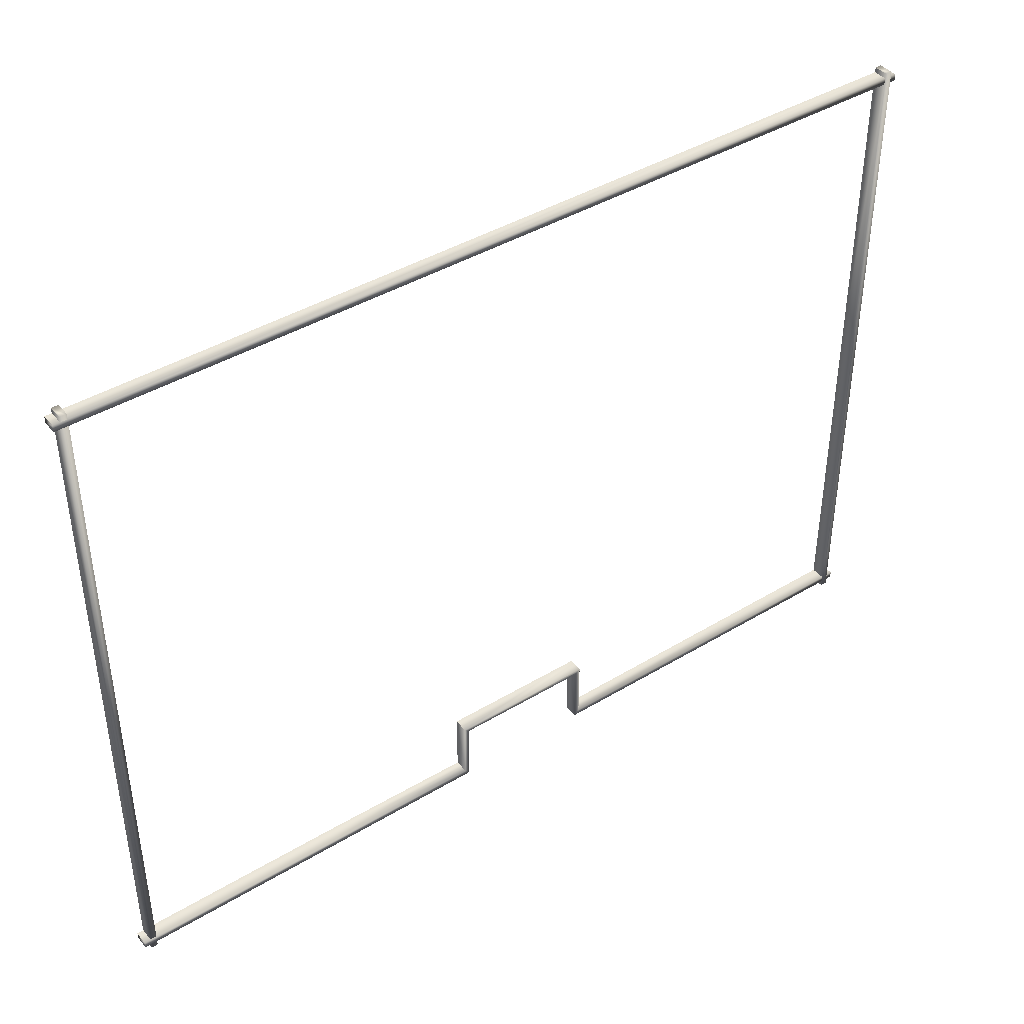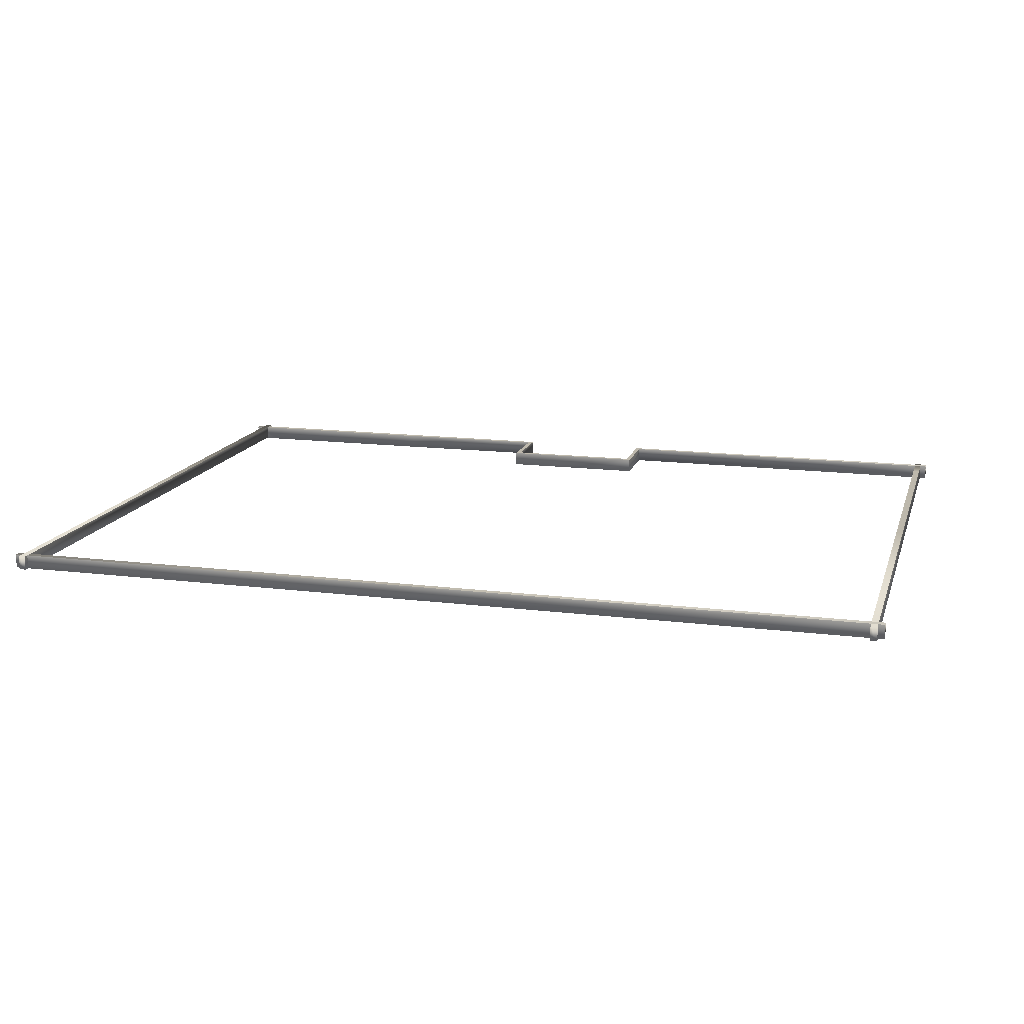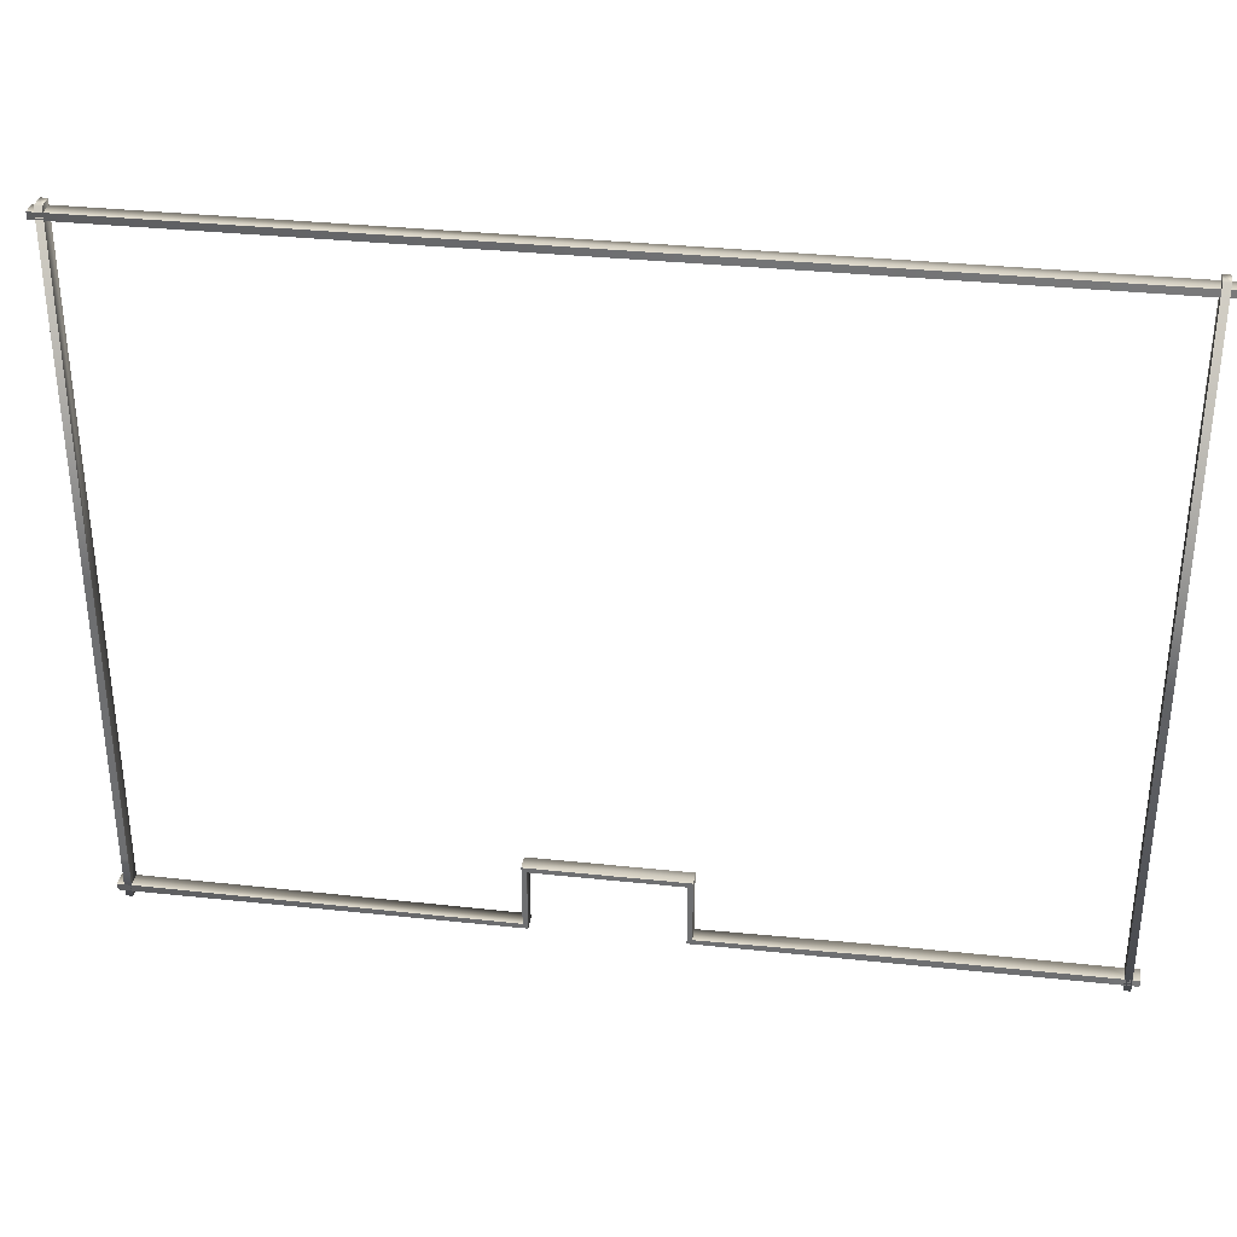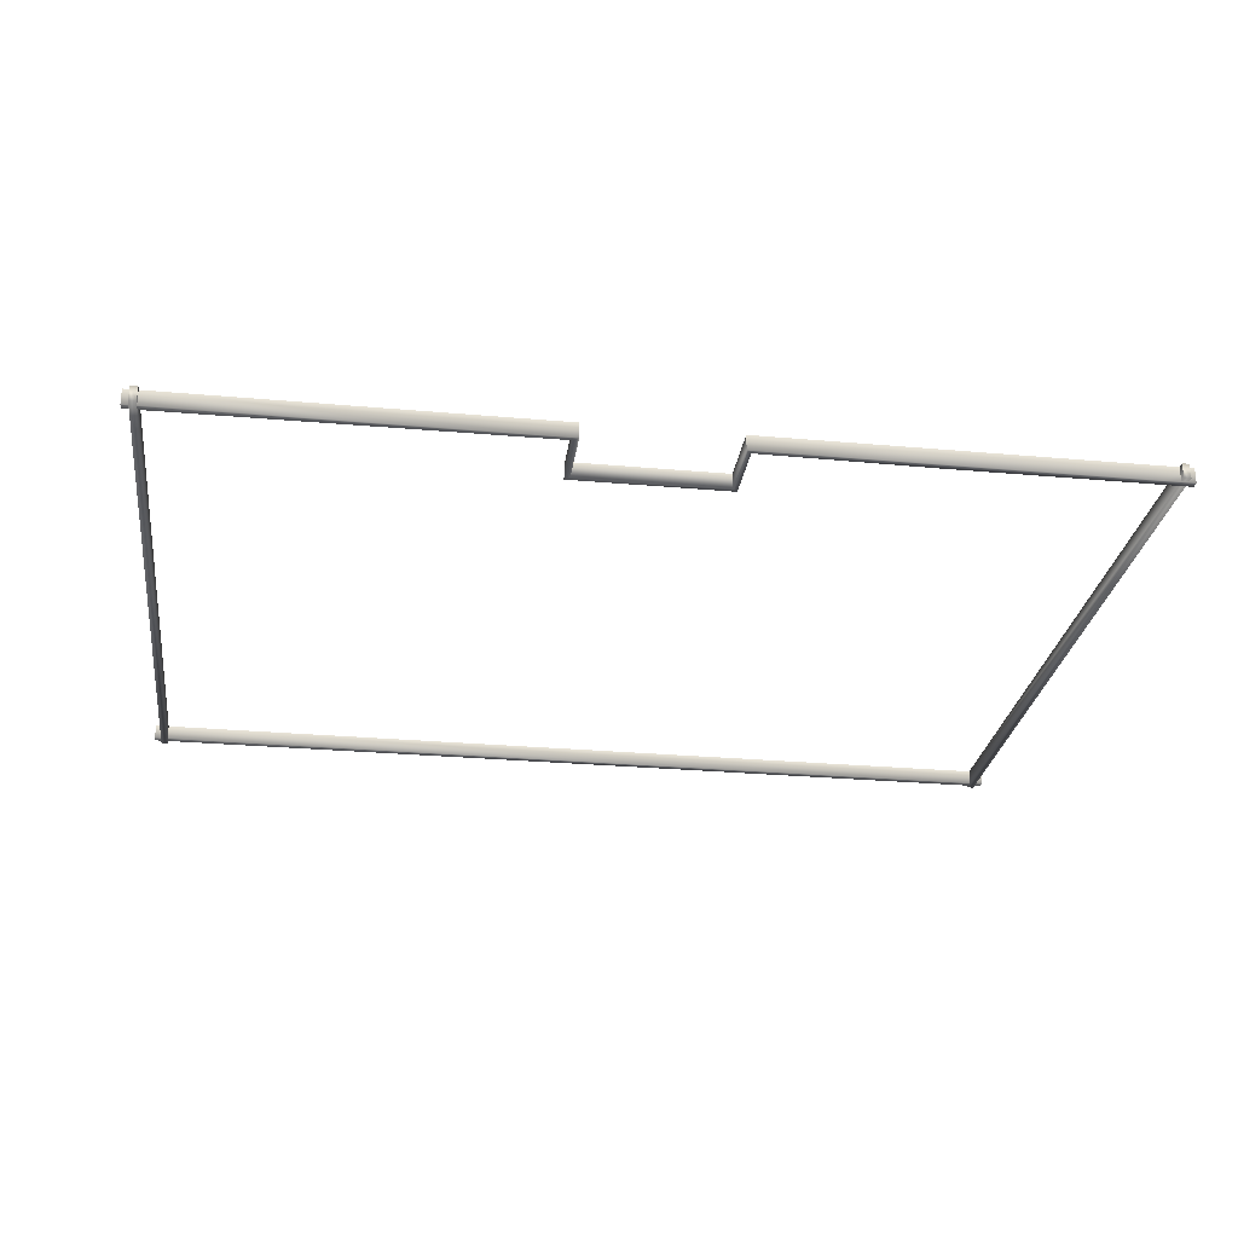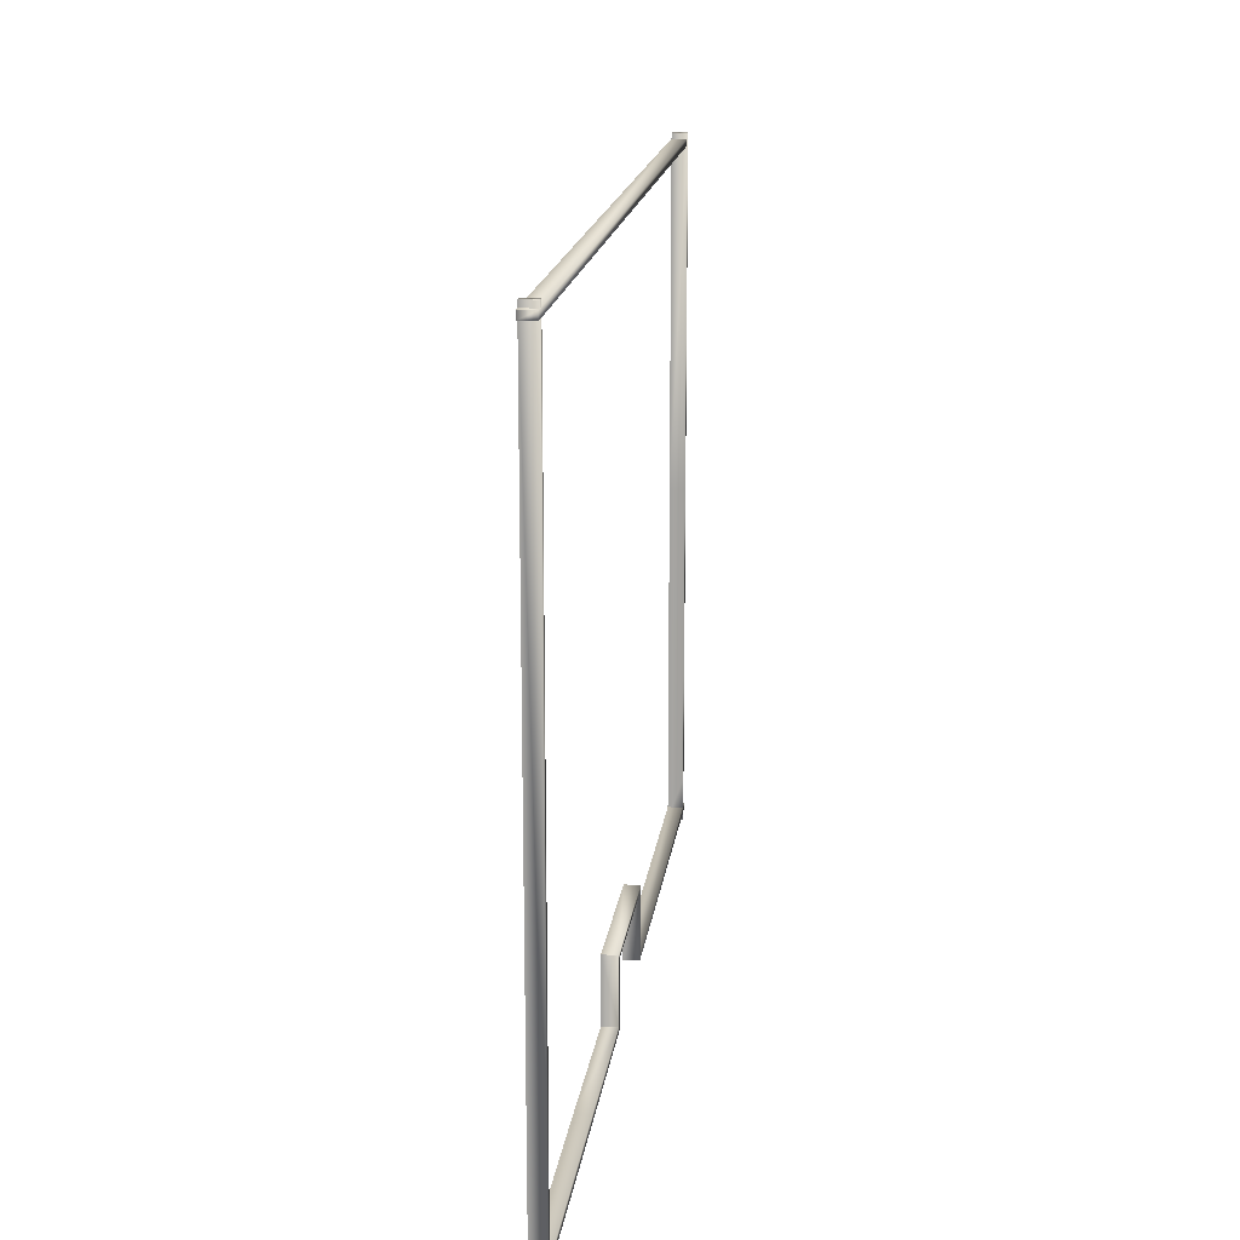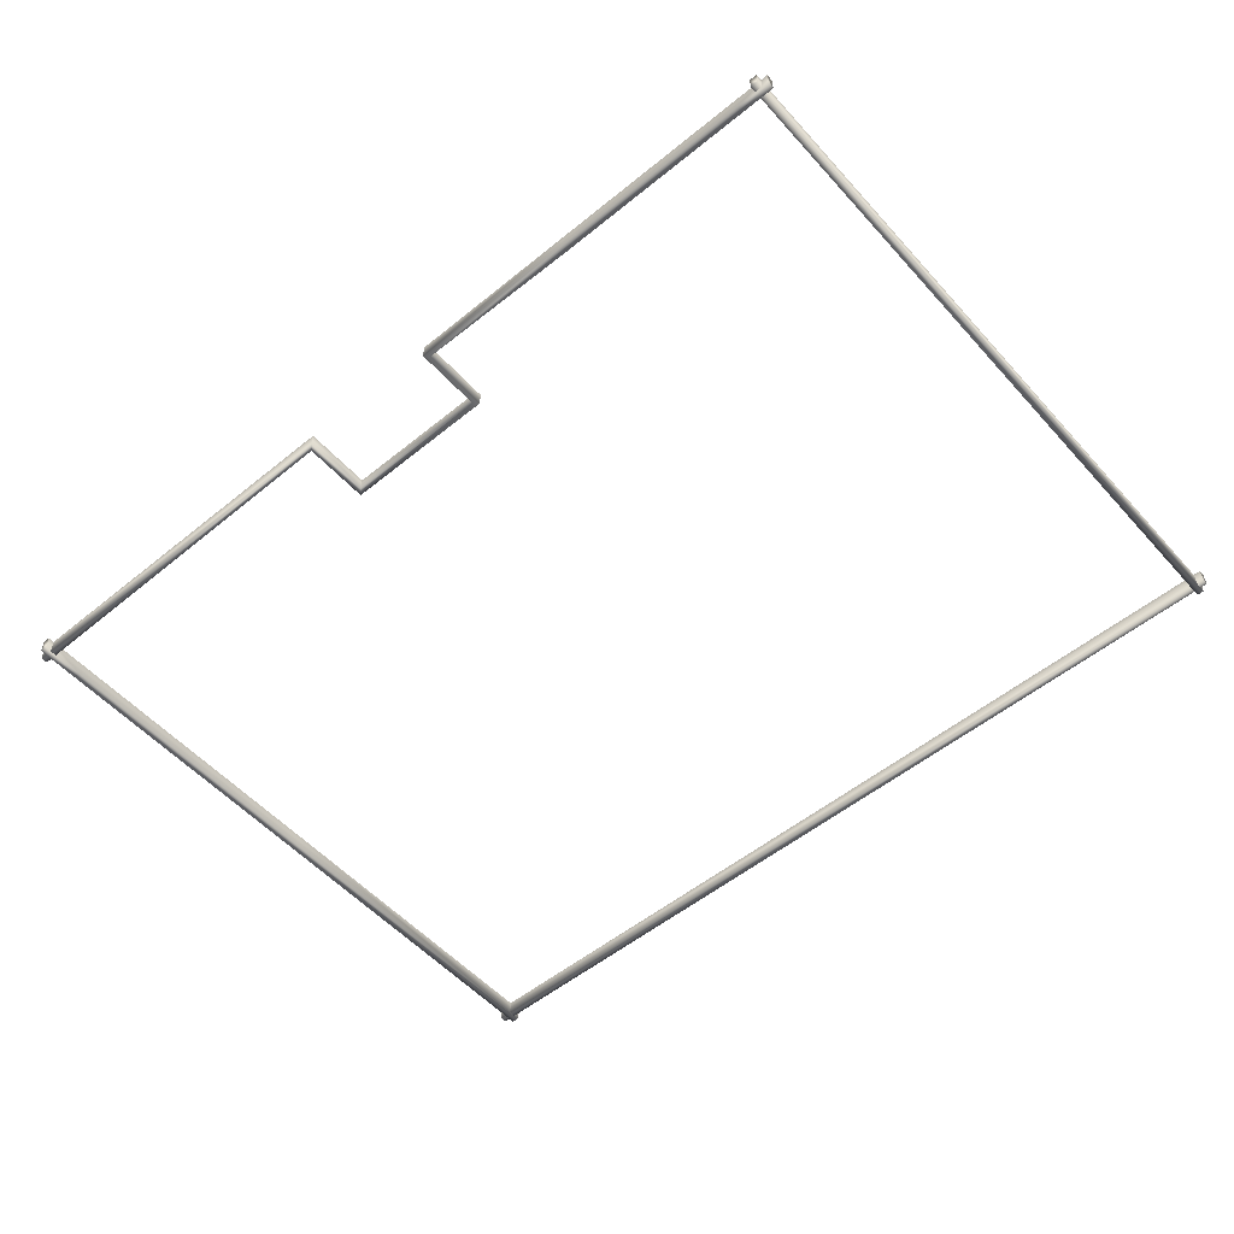
<metadata>
{"format":"obj","ext":"obj","renderer":"f3d","projection":"perspective","resolution":1024,"background":"white","views":[{"elev":41.8,"azim":-36.0,"up":"+Z"},{"elev":14.8,"azim":15.2,"up":"+Y"},{"elev":34.3,"azim":-171.8,"up":"+Z"},{"elev":-27.3,"azim":172.1,"up":"+Y"},{"elev":16.8,"azim":-82.8,"up":"+Z"},{"elev":-53.8,"azim":-139.1,"up":"+Y"}]}
</metadata>
<code>
o Kostka.004_Kostka.002
v 0.3718 1.958 -1.948
v 2 1.958 -1.939
v 2 2.024 -1.939
v 0.3718 2.024 -1.948
v -0.2922 1.958 -1.666
v 0.3718 1.958 -1.666
v 0.3718 2.024 -1.666
v -0.2922 2.024 -1.666
v -0.2922 1.958 -1.948
v -0.2922 2.024 -1.948
v 2 2.024 0.9502
v 2 1.961 0.9502
v -2 1.961 0.9502
v -2 2.024 0.9502
v -1.941 2.024 1.004
v -1.941 1.961 1.004
v -1.941 1.961 -1.996
v -1.941 2.024 -1.996
v 1.941 2.024 -1.996
v 1.941 1.958 -1.996
v 1.941 1.958 -1.809
v 1.941 2.024 -1.809
v 1.941 2.024 -0.4963
v 1.941 1.958 -0.4963
v 1.941 1.958 1.004
v 1.941 2.024 1.004
v 1.941 2.024 -0.6837
v 1.941 1.958 -0.6837
v 1.941 2.024 -1.246
v 1.941 1.958 -1.246
v -1.138 2.024 -1.939
v -1.138 1.958 -1.939
v -1 1.958 -1.939
v -1 2.024 -1.939
v -2 2.024 -1.939
v -2 1.958 -1.939
v -1.862 1.958 -1.939
v -1.862 2.024 -1.939
v -1.5 1.958 -1.939
v -1.5 2.024 -1.939
v 0.3506 1.958 -1.969
v 0.3506 2.024 -1.969
v 2 2.024 -1.969
v 2 1.958 -1.969
v -0.271 1.958 -1.687
v -0.271 2.024 -1.687
v 0.3506 2.024 -1.687
v 0.3506 1.958 -1.687
v -0.271 1.958 -1.969
v -0.271 2.024 -1.969
v 2 2.024 0.9802
v -2 2.024 0.9802
v -2 1.961 0.9802
v 2 1.961 0.9802
v -1.971 2.024 1.004
v -1.971 2.024 -1.996
v -1.971 1.961 -1.996
v -1.971 1.961 1.004
v 1.971 2.024 -1.996
v 1.971 2.024 -1.809
v 1.971 1.958 -1.809
v 1.971 1.958 -1.996
v 1.971 2.024 -0.4963
v 1.971 2.024 1.004
v 1.971 1.958 1.004
v 1.971 1.958 -0.4963
v 1.971 2.024 -0.6837
v 1.971 1.958 -0.6837
v 1.971 2.024 -1.246
v 1.971 1.958 -1.246
v -1.138 2.024 -1.969
v -1 2.024 -1.969
v -1 1.958 -1.969
v -1.138 1.958 -1.969
v -2 2.024 -1.969
v -1.862 2.024 -1.969
v -1.862 1.958 -1.969
v -2 1.958 -1.969
v -1.5 2.024 -1.969
v -1.5 1.958 -1.969
f 1 2 3 4
f 5 6 7 8
f 9 5 8 10
f 11 12 13 14
f 15 16 17 18
f 19 20 21 22
f 23 24 25 26
f 27 28 24 23
f 29 30 28 27
f 22 21 30 29
f 31 32 33 34
f 35 36 37 38
f 38 37 39 40
f 40 39 32 31
f 34 33 9 10
f 4 7 6 1
f 41 42 43 44
f 45 46 47 48
f 49 50 46 45
f 51 52 53 54
f 55 56 57 58
f 59 60 61 62
f 63 64 65 66
f 67 63 66 68
f 69 67 68 70
f 60 69 70 61
f 71 72 73 74
f 75 76 77 78
f 76 79 80 77
f 79 71 74 80
f 72 50 49 73
f 42 41 48 47
f 22 29 69 60
f 23 26 64 63
f 26 25 65 64
f 27 23 63 67
f 19 22 60 59
f 29 27 67 69
f 36 35 75 78
f 4 3 43 42
f 31 34 72 71
f 40 31 71 79
f 38 40 79 76
f 34 10 50 72
f 35 38 76 75
f 10 8 46 50
f 8 7 47 46
f 7 4 42 47
f 11 14 52 51
f 16 15 55 58
f 15 18 56 55
f 14 13 53 52
f 12 11 51 54
f 13 12 54 53
f 18 17 57 56
f 17 16 58 57
f 20 19 59 62
f 21 20 62 61
f 25 24 66 65
f 24 28 68 66
f 28 30 70 68
f 30 21 61 70
f 3 2 44 43
f 33 32 74 73
f 37 36 78 77
f 39 37 77 80
f 32 39 80 74
f 9 33 73 49
f 1 6 48 41
f 5 9 49 45
f 6 5 45 48
f 2 1 41 44

</code>
